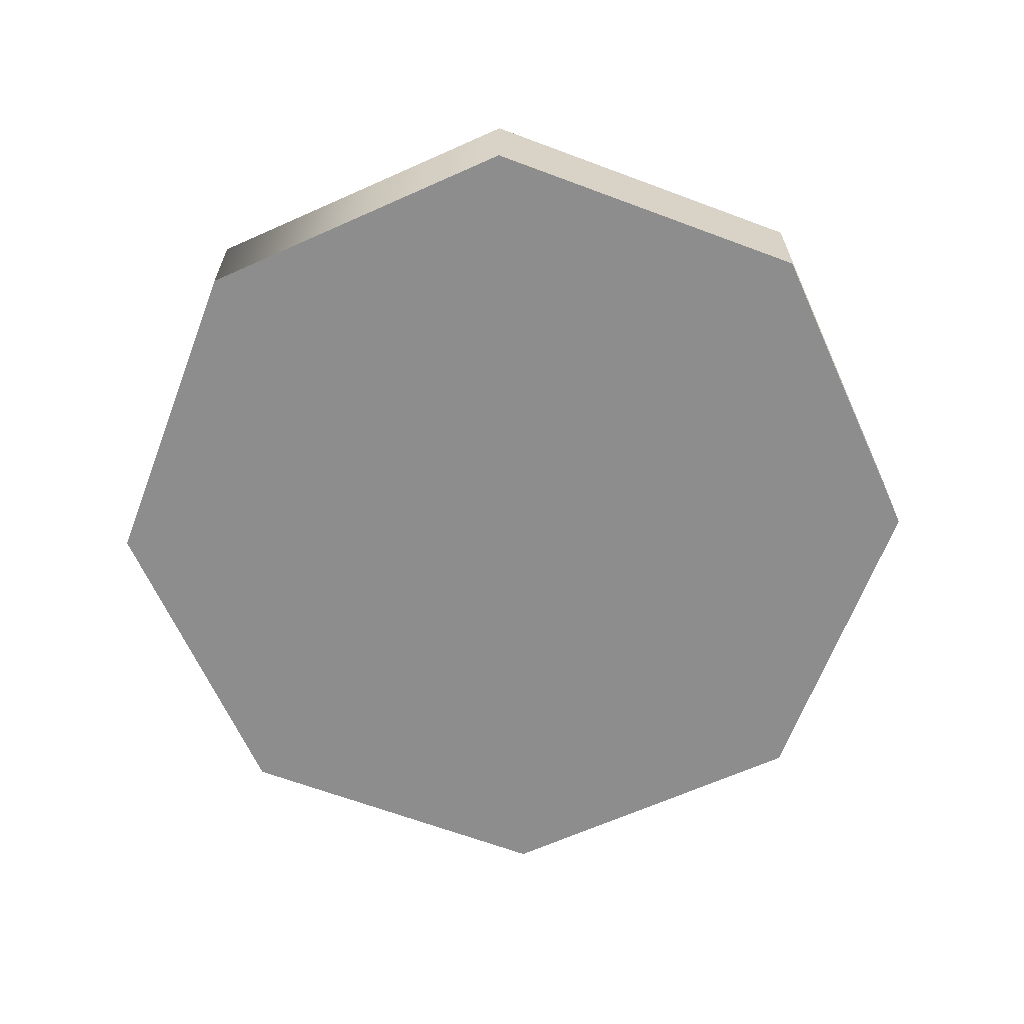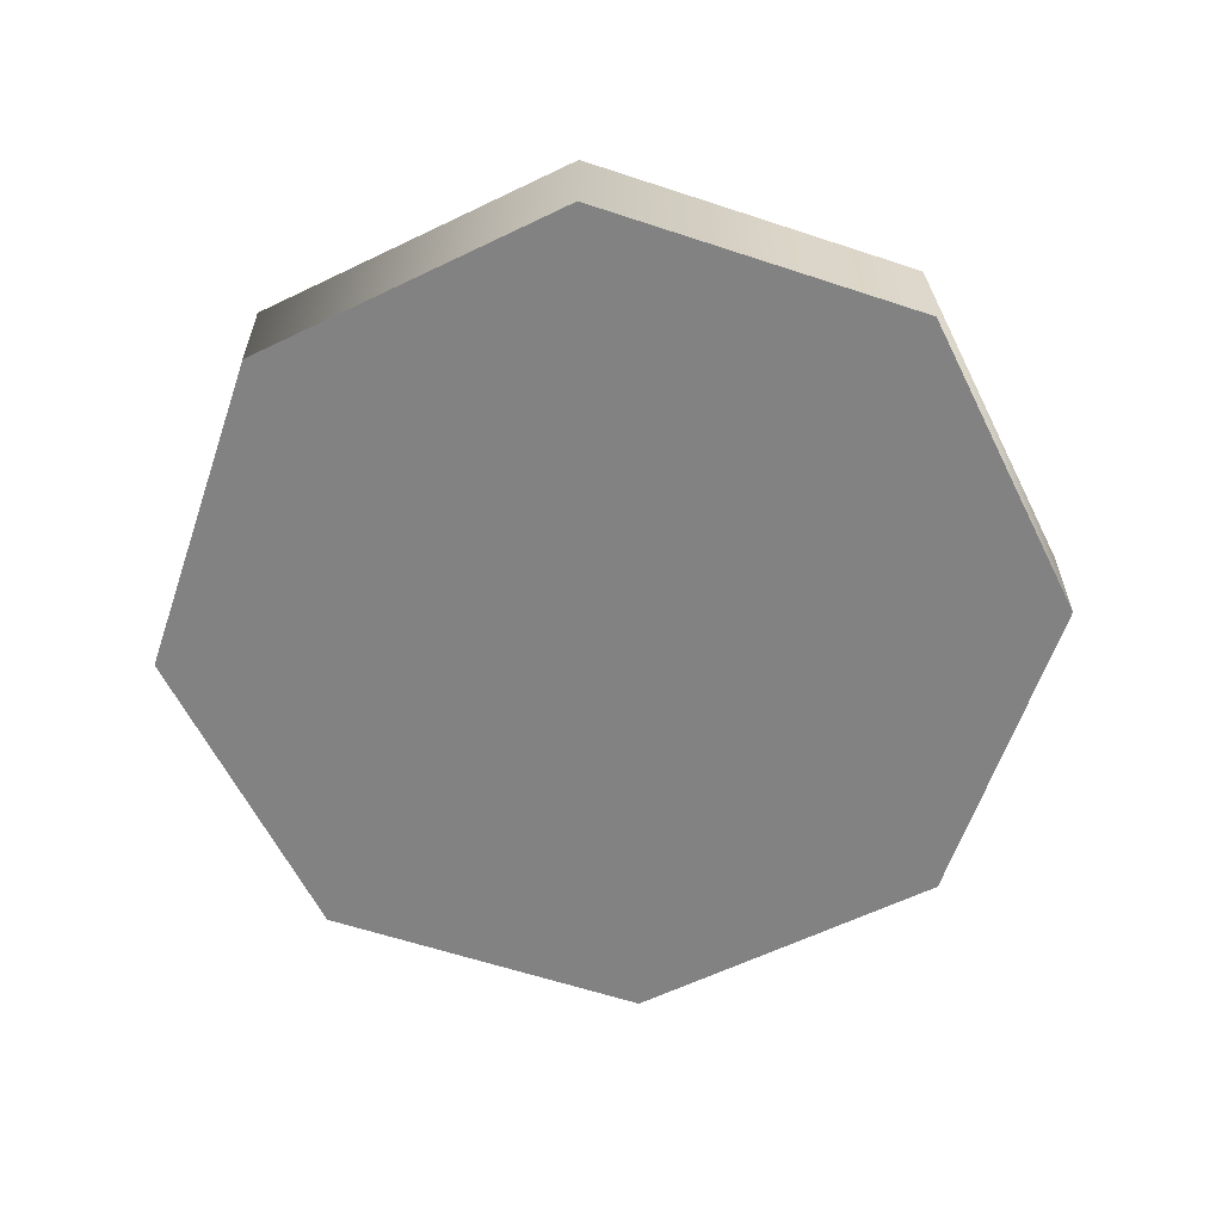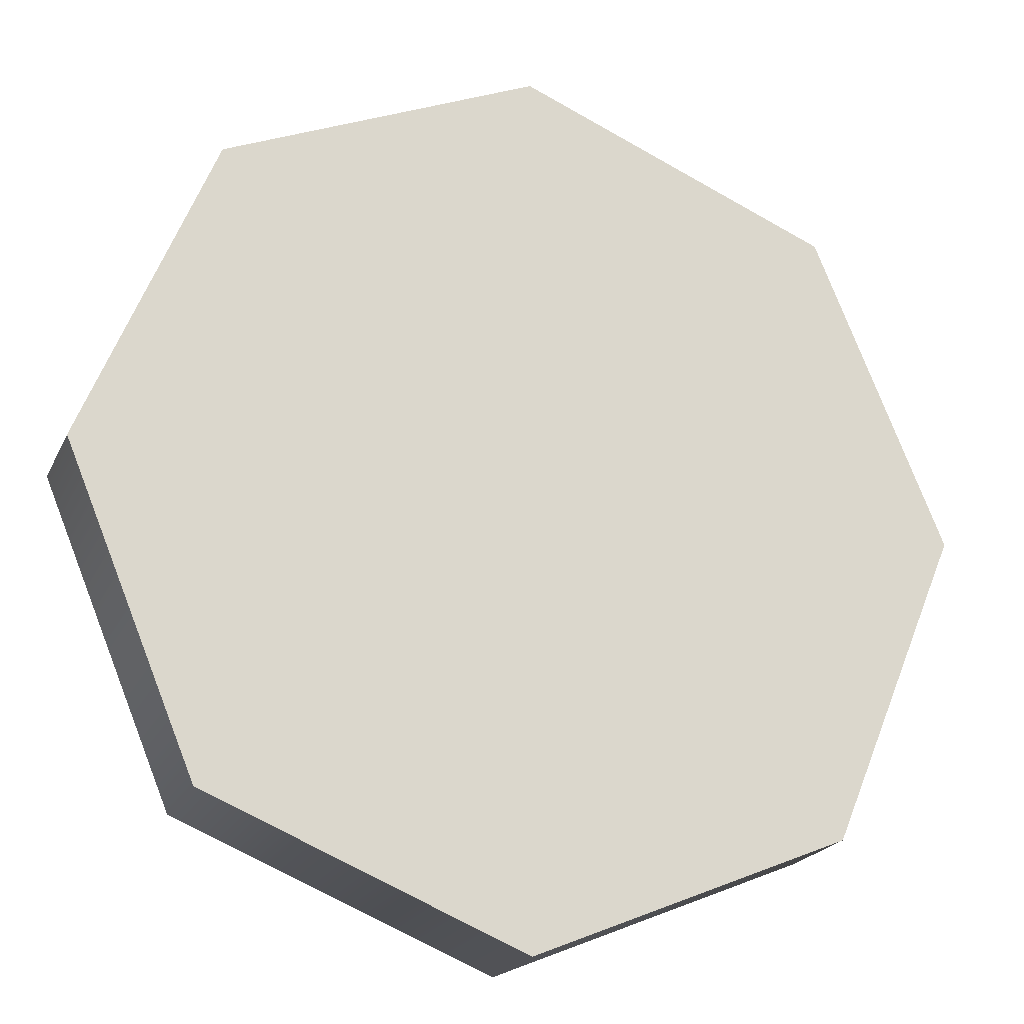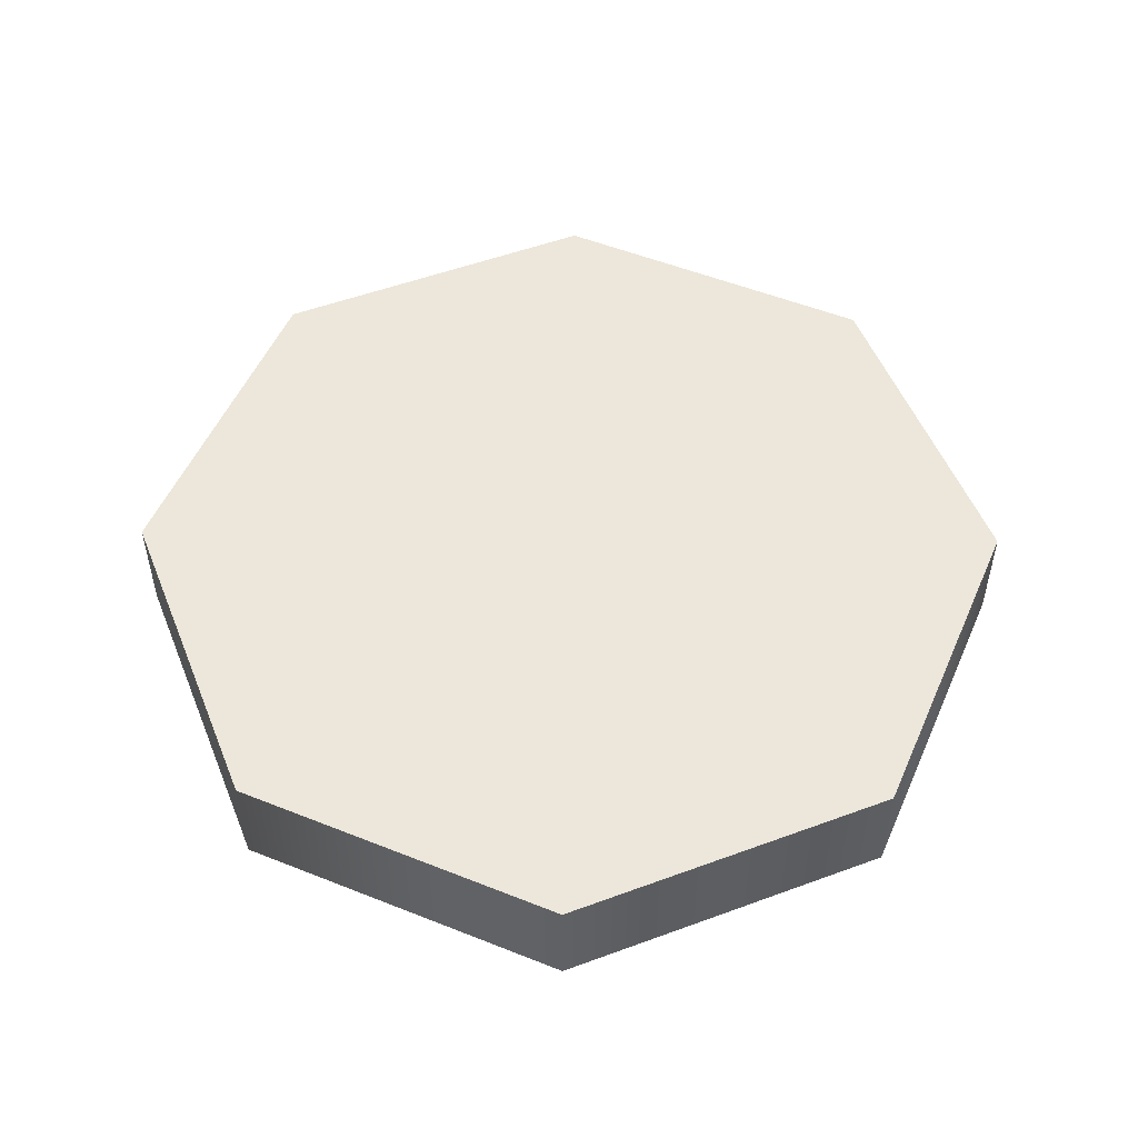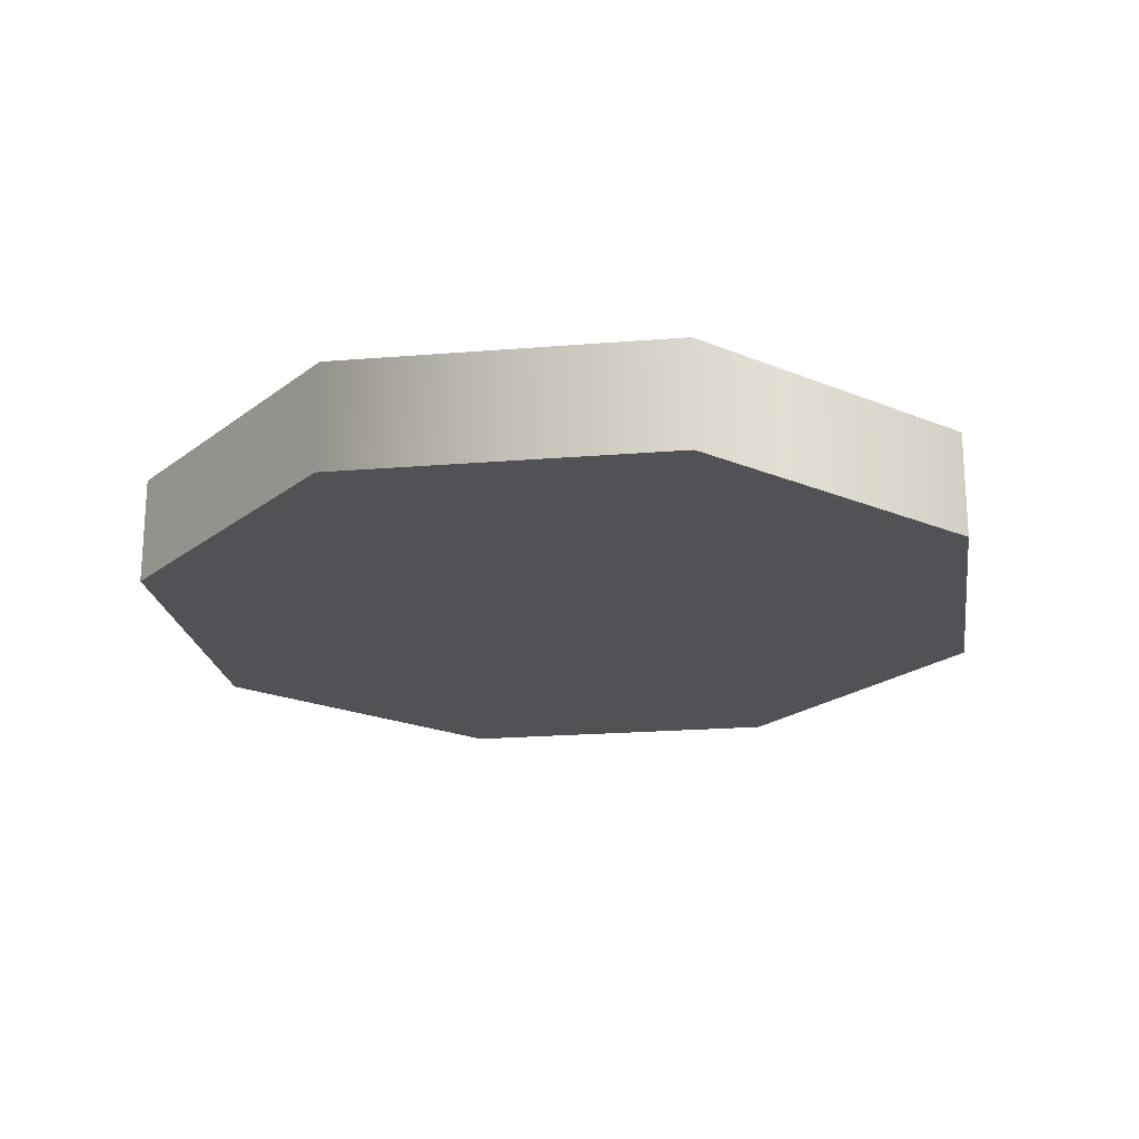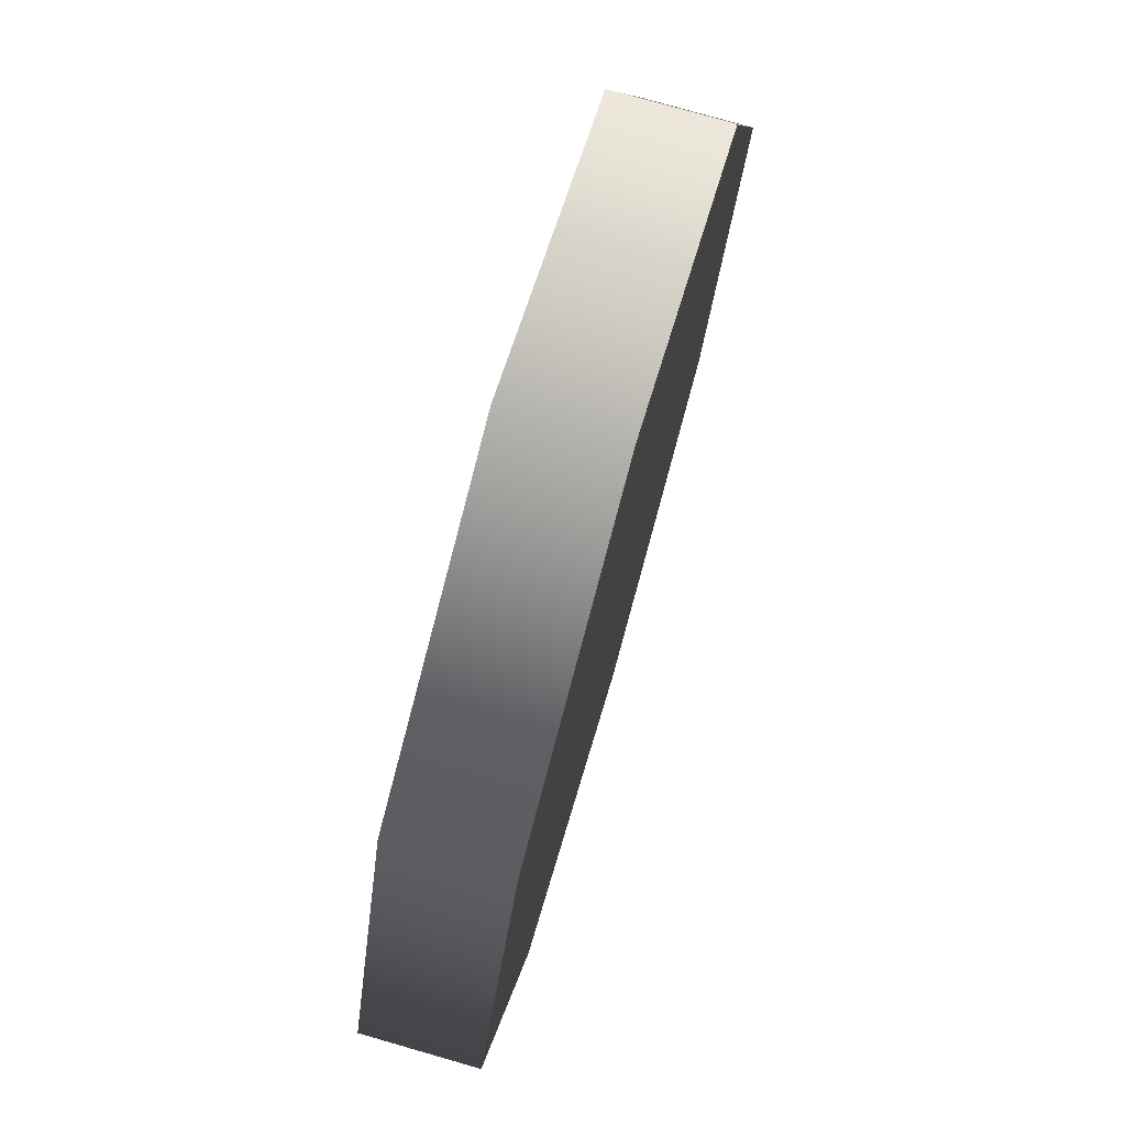
<metadata>
{"format":"obj","ext":"obj","renderer":"f3d","projection":"perspective","resolution":1024,"background":"white","views":[{"elev":-64.7,"azim":-88.2,"up":"+Z"},{"elev":-60.7,"azim":48.8,"up":"+Z"},{"elev":-20.6,"azim":160.7,"up":"+Y"},{"elev":52.4,"azim":0.8,"up":"+Z"},{"elev":-21.2,"azim":-14.2,"up":"+Z"},{"elev":76.9,"azim":106.0,"up":"+Y"}]}
</metadata>
<code>
v 10.46 -2.5 2.053
v 10.46 -2.5 2.053
v 10.46 -2.5 0.07463
v 10.46 -2.5 0.07463
v 8.116 3.154 0.07463
v 8.116 3.154 0.07463
v 8.116 3.154 2.053
v 8.116 3.154 2.053
v 8.116 -8.154 2.053
v 8.116 -8.154 2.053
v 8.116 -8.154 0.07463
v 8.116 -8.154 0.07463
v 2.462 5.497 2.053
v 2.462 5.497 2.053
v 2.462 -10.5 2.053
v 2.462 -10.5 2.053
v 2.462 5.497 0.07463
v 2.462 5.497 0.07463
v 2.462 -10.5 0.07463
v 2.462 -10.5 0.07463
v -3.193 3.154 2.053
v -3.193 3.154 2.053
v -3.193 -8.154 0.07463
v -3.193 -8.154 0.07463
v -3.193 -8.154 2.053
v -3.193 -8.154 2.053
v -3.193 3.154 0.07463
v -3.193 3.154 0.07463
v -5.535 -2.5 0.07463
v -5.535 -2.5 0.07463
v -5.535 -2.5 2.053
v -5.535 -2.5 2.053
f 21 31 25
f 27 23 29
f 32 30 24 26
f 26 24 20 16
f 16 20 11 9
f 9 11 3 1
f 1 3 5 7
f 7 5 17 13
f 13 17 28 22
f 30 32 22 28
f 18 6 12 19
f 12 6 4
f 18 19 23 27
f 14 15 10 8
f 8 10 2
f 21 25 15 14

</code>
